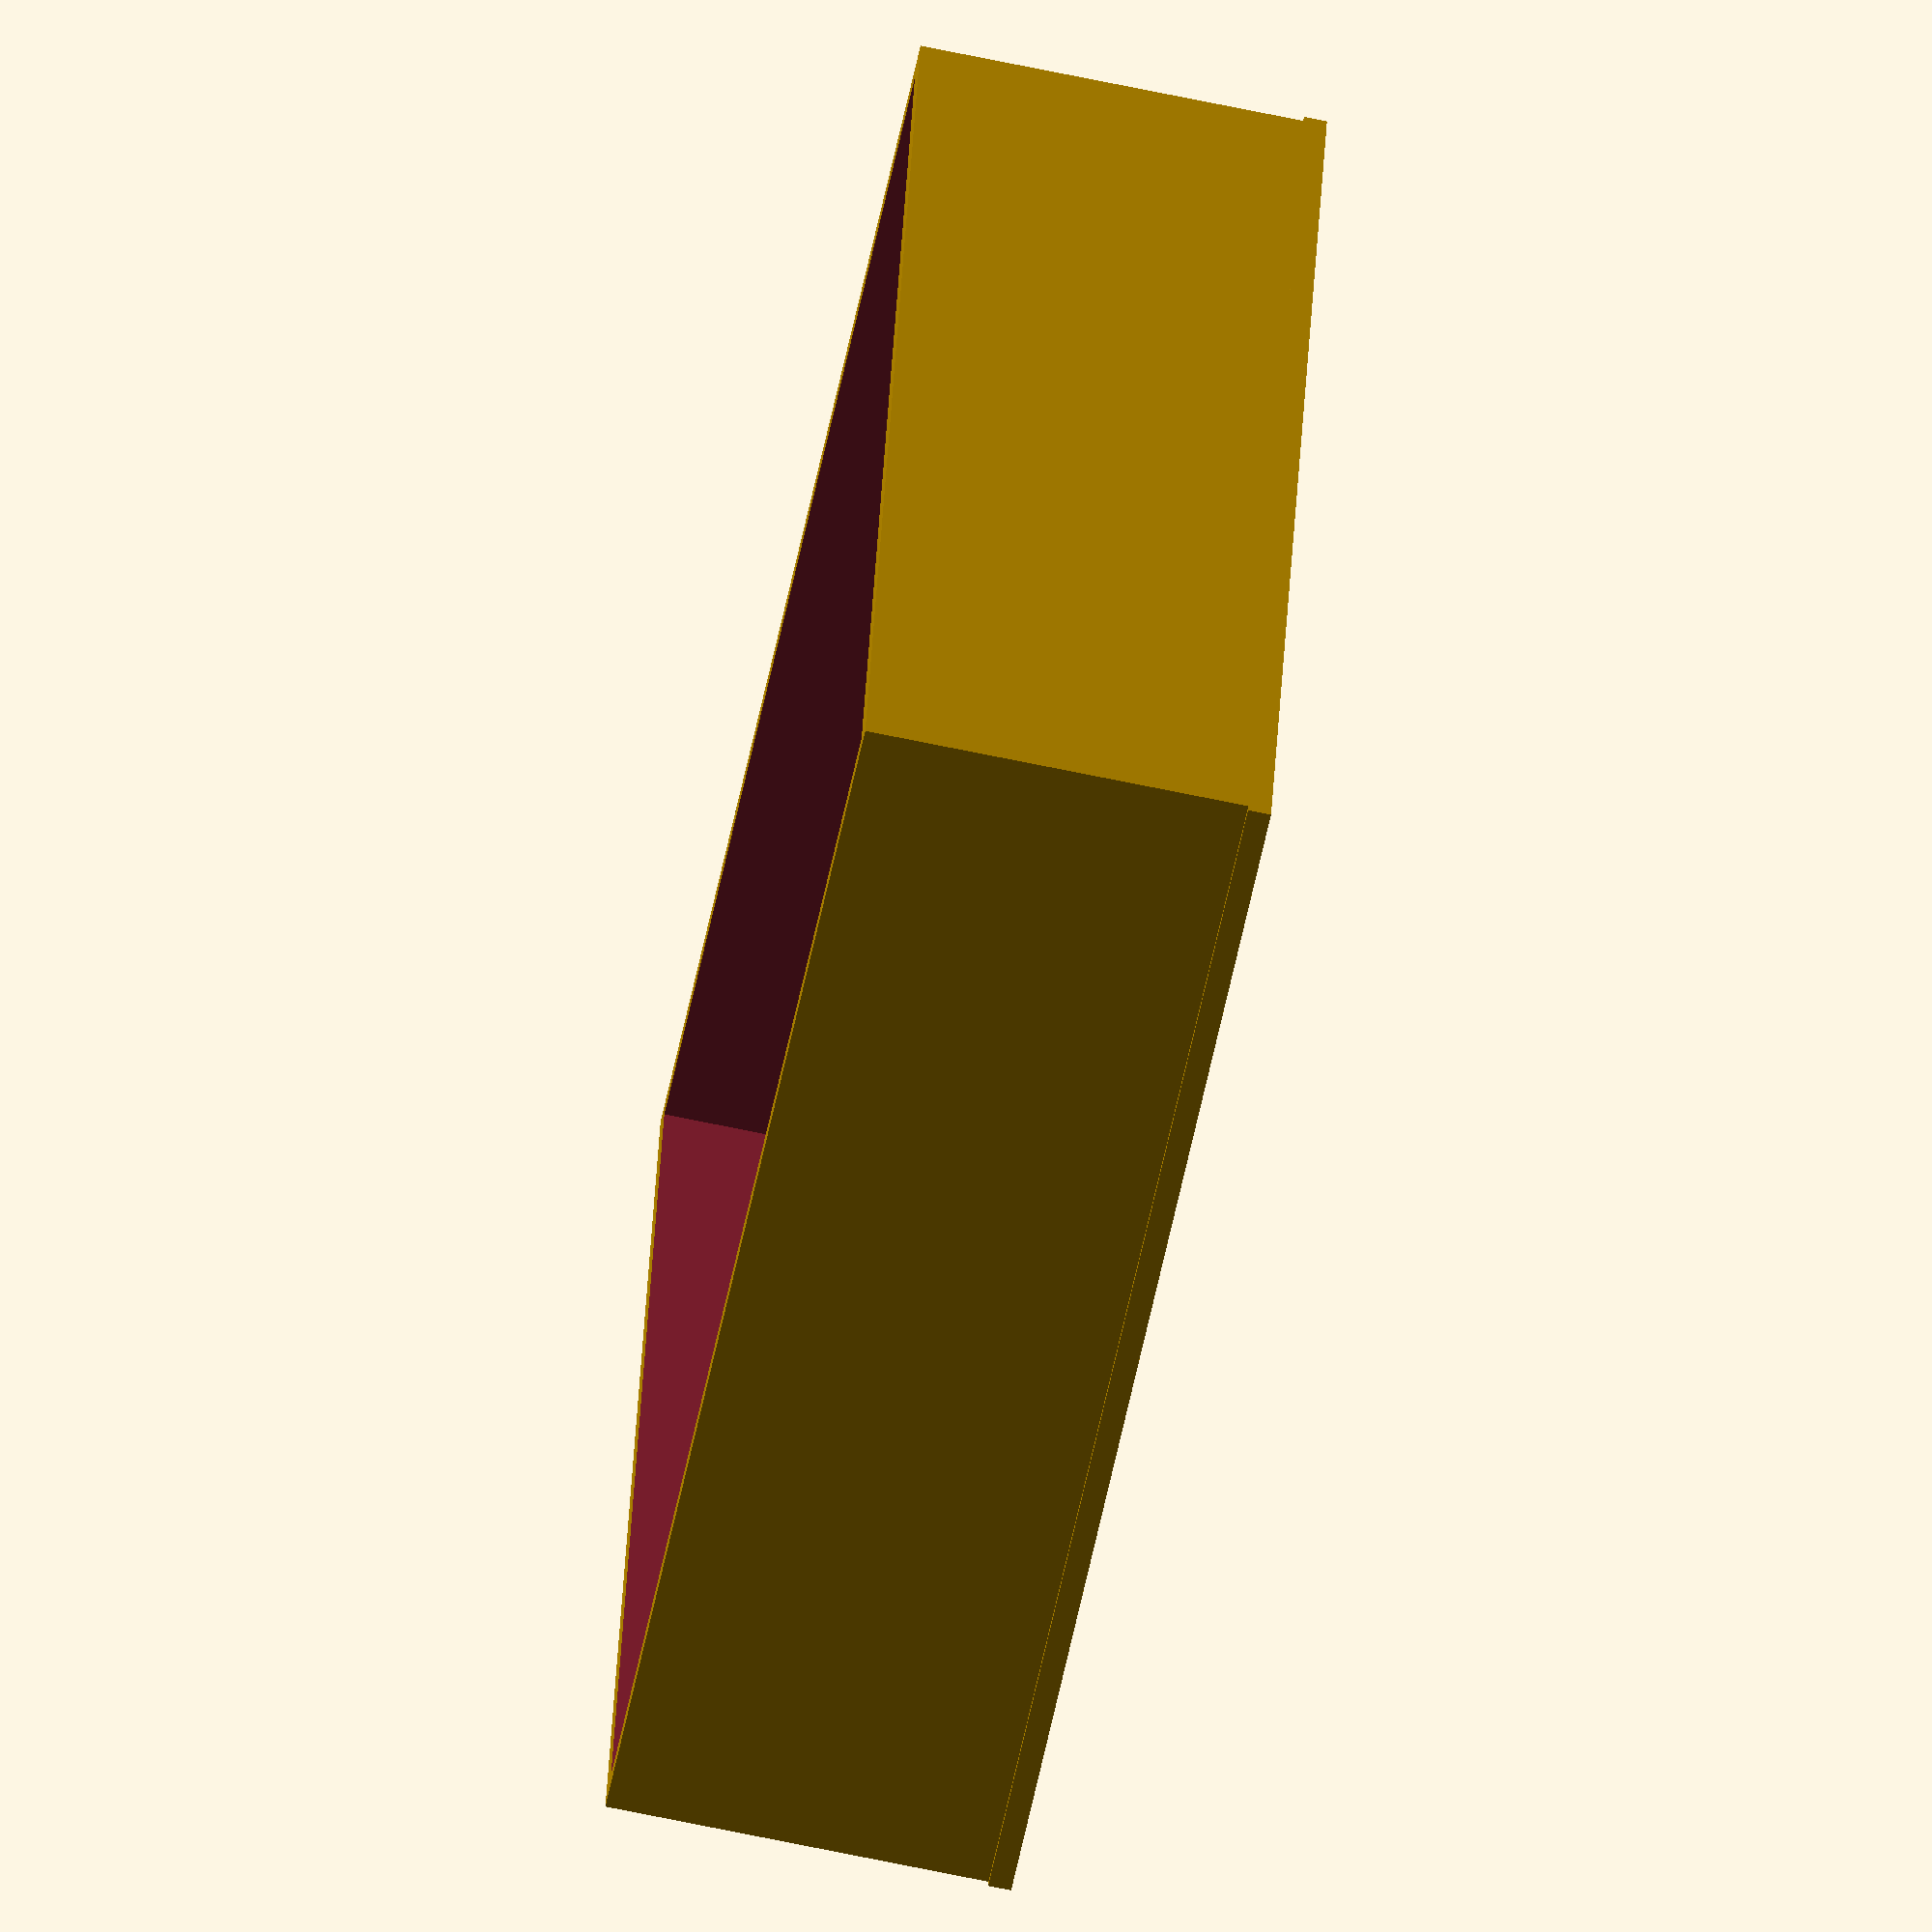
<openscad>
// Title: TrayBox
// Author: http://www.thingiverse.com/Jinja
// Date: 14/9/2012

/////////// START OF PARAMETERS /////////////////

tray_width = 154;
tray_length = 154;
tray_depth = 50;
tray_gap = 0.7;
tray_fit = 0.05;
tray_fit_depth = 5;
wall_size = 0.6*5;
lip_size = 1;

/////////// END OF PARAMETERS /////////////////

// uncomment the pieces you want added...
// inner_tray();
outer_tray();

///////////////////////////////////////////////


base_width = tray_width + 4*wall_size;
base_length = tray_length + (4*wall_size) + (2*lip_size);

module inner_tray()
{
	translate([-wall_size, -wall_size-lip_size, 0] )
	cube( [base_width, base_length, wall_size] );

	difference()
	{
		union()
		{
			translate([tray_fit, tray_fit,0])
			cube( [tray_width+(2*wall_size)-(2*tray_fit), tray_length+(2*wall_size)-(2*tray_fit), tray_fit_depth] );
			translate([tray_gap, tray_gap,0])
			cube( [tray_width+(2*wall_size)-(2*tray_gap), tray_length+(2*wall_size)-(2*tray_gap), tray_depth+wall_size] );
		}
		translate([wall_size,wall_size,wall_size])
		cube( [tray_width, tray_length, tray_depth+0.1] );
	}
}

module outer_tray()
{
	translate( [base_width + 5, 0, 0 ])
	{
		translate([-wall_size, -wall_size-lip_size, 0] )
		cube( [base_width, base_length, wall_size] );
	
		difference()
		{
			union()
			{
				translate([-wall_size, -wall_size, 0] )
				cube( [tray_width+(4*wall_size), tray_length+(4*wall_size), tray_depth+wall_size] );
			}
			translate([0,0,wall_size])
			cube( [tray_width+(2*wall_size), tray_length+(2*wall_size), tray_depth+0.1] );
		}

	}
}

</openscad>
<views>
elev=249.9 azim=12.0 roll=101.8 proj=o view=wireframe
</views>
